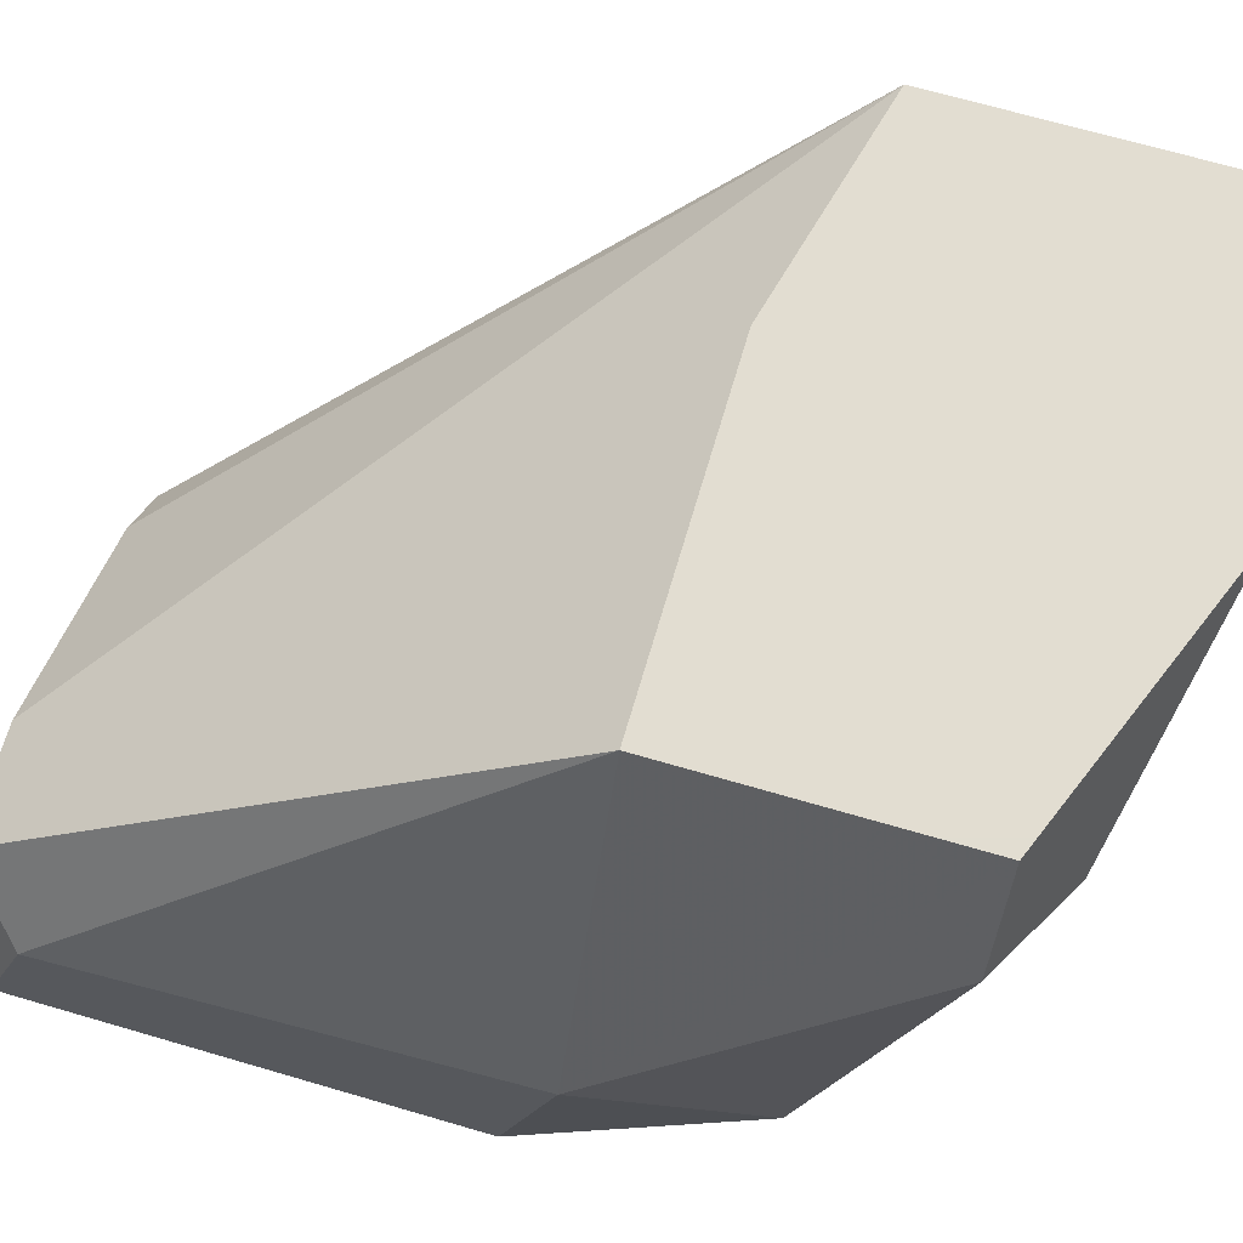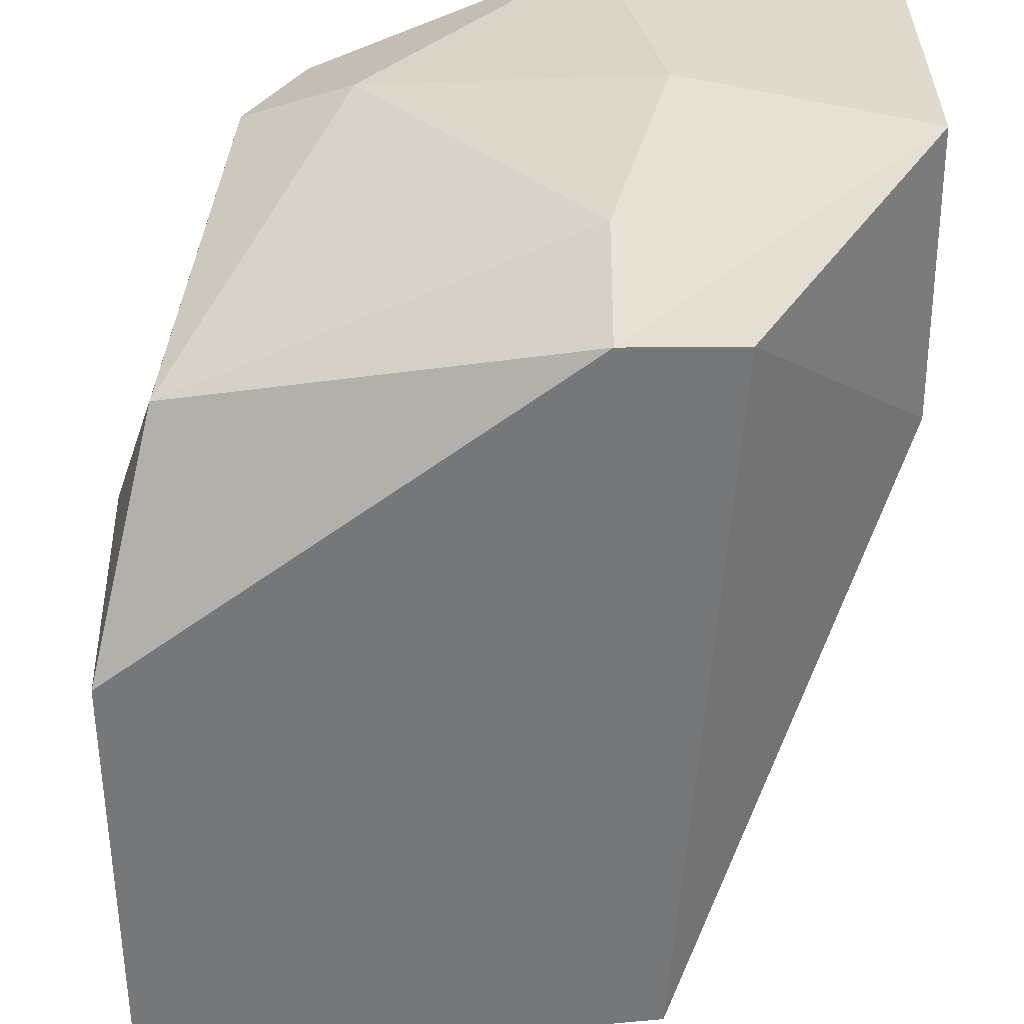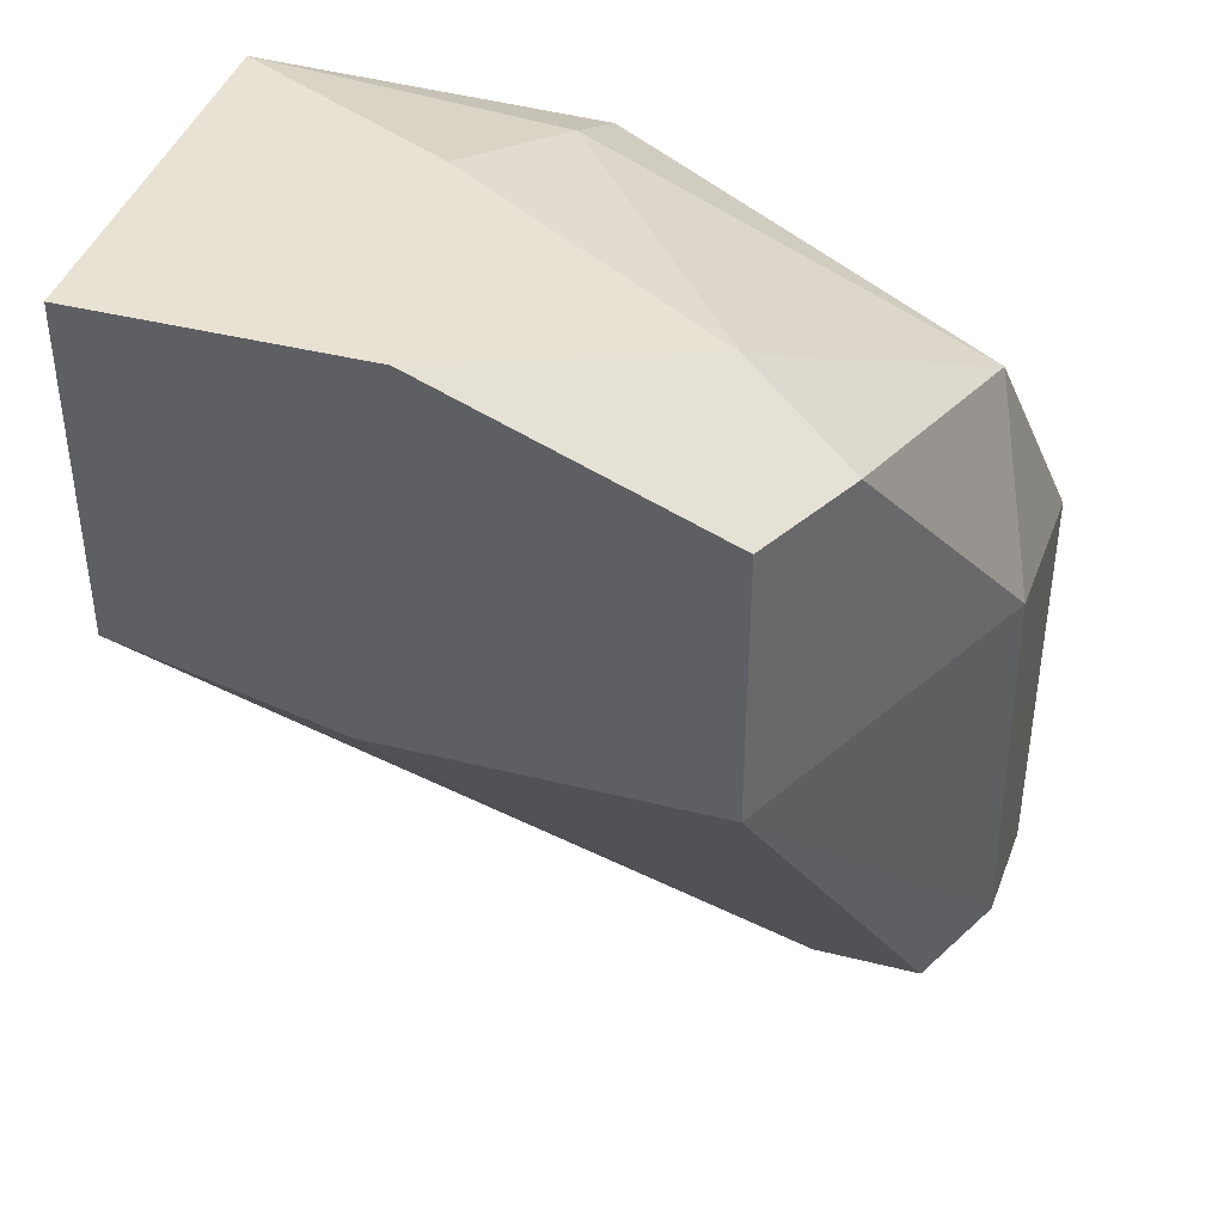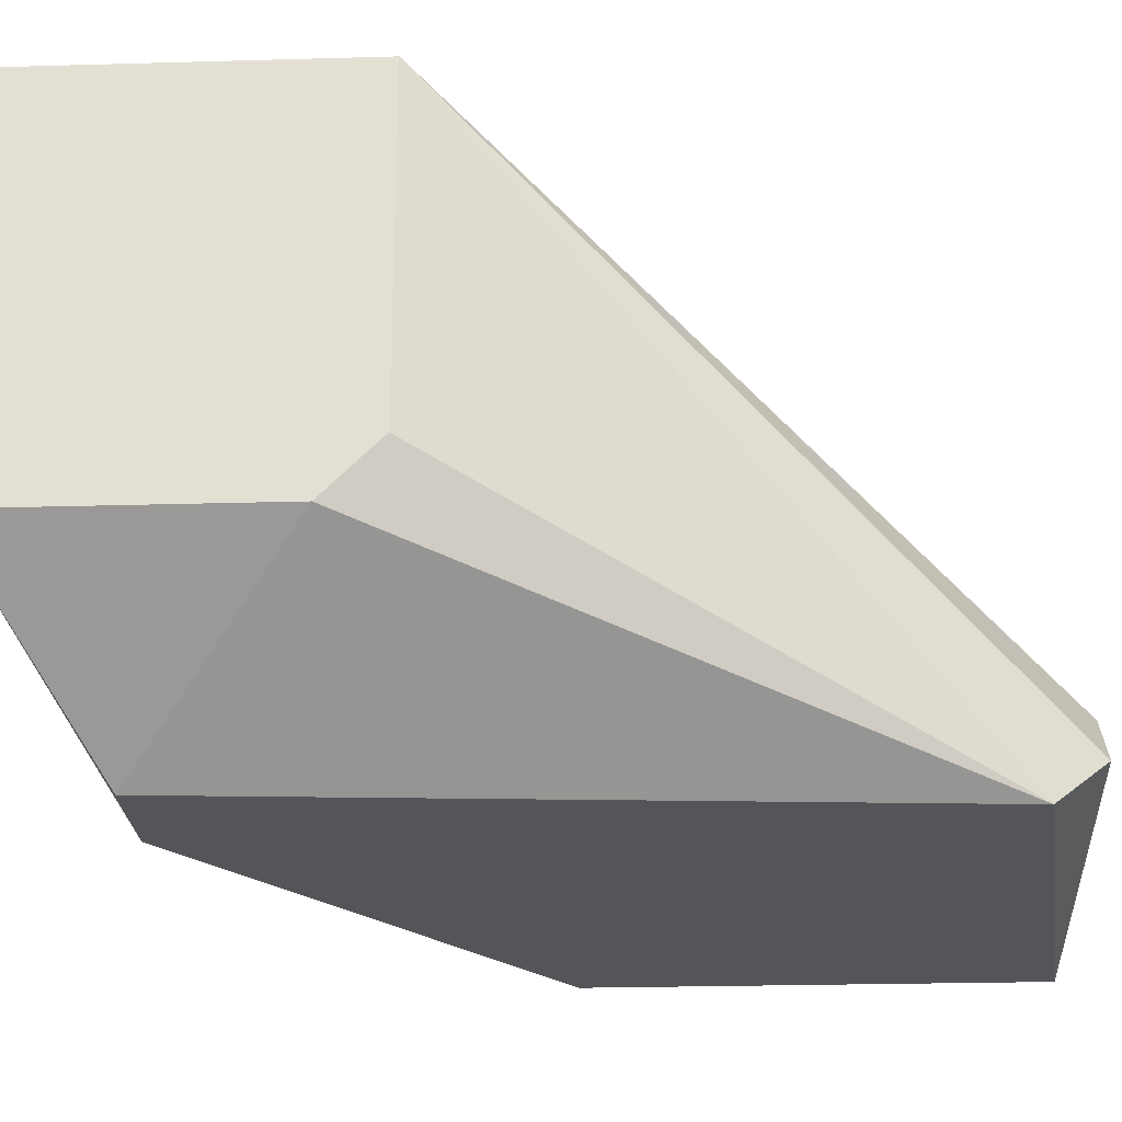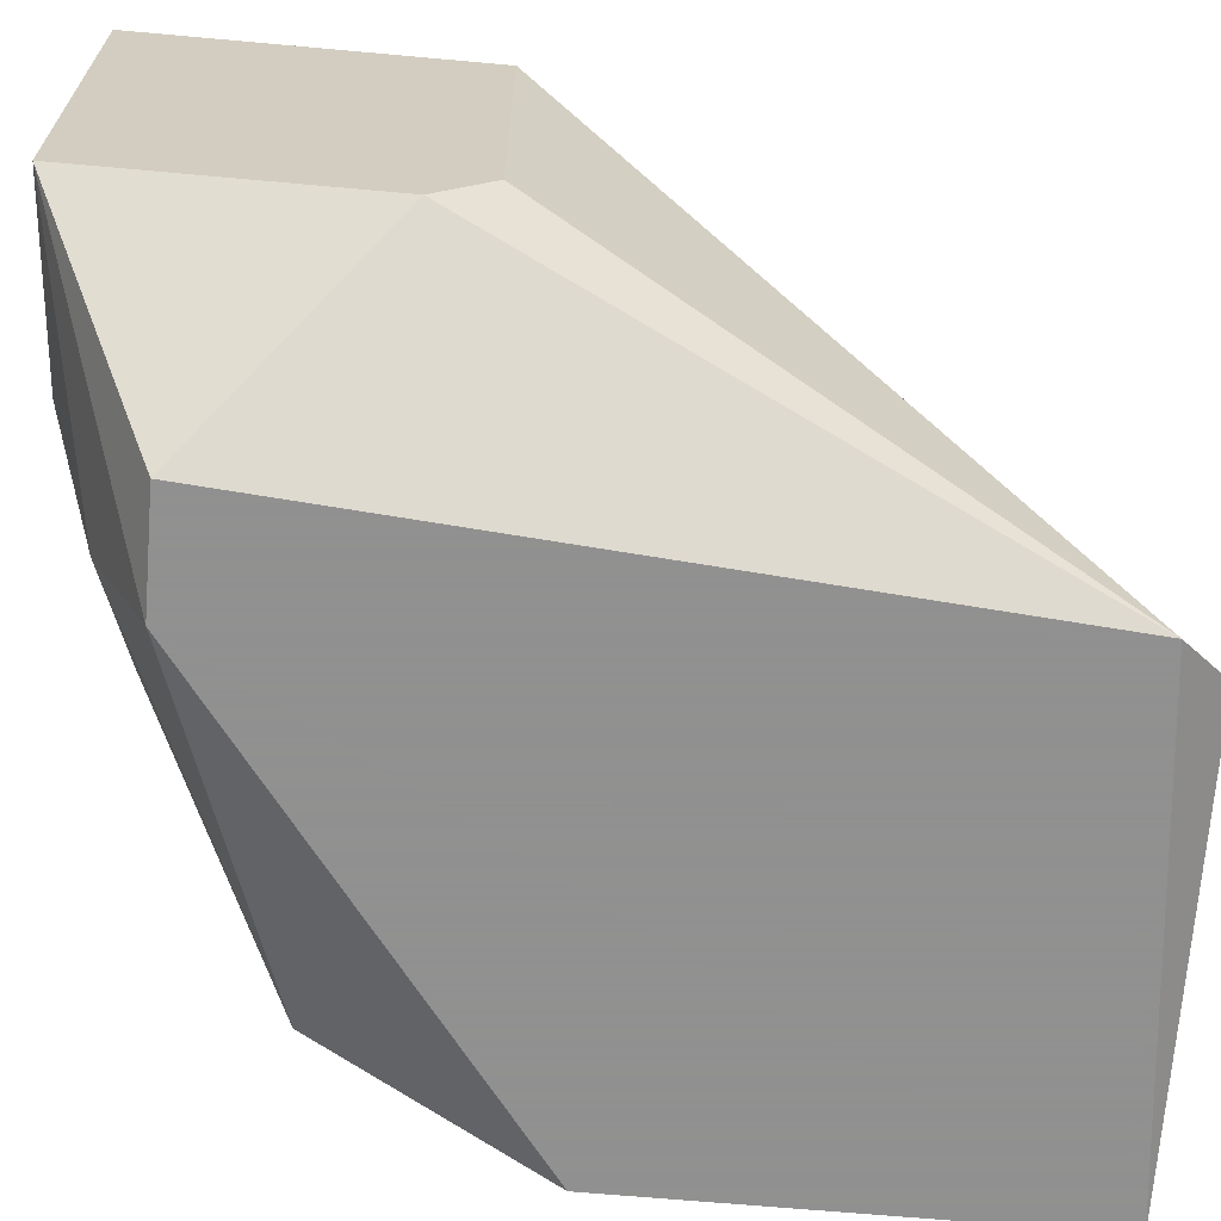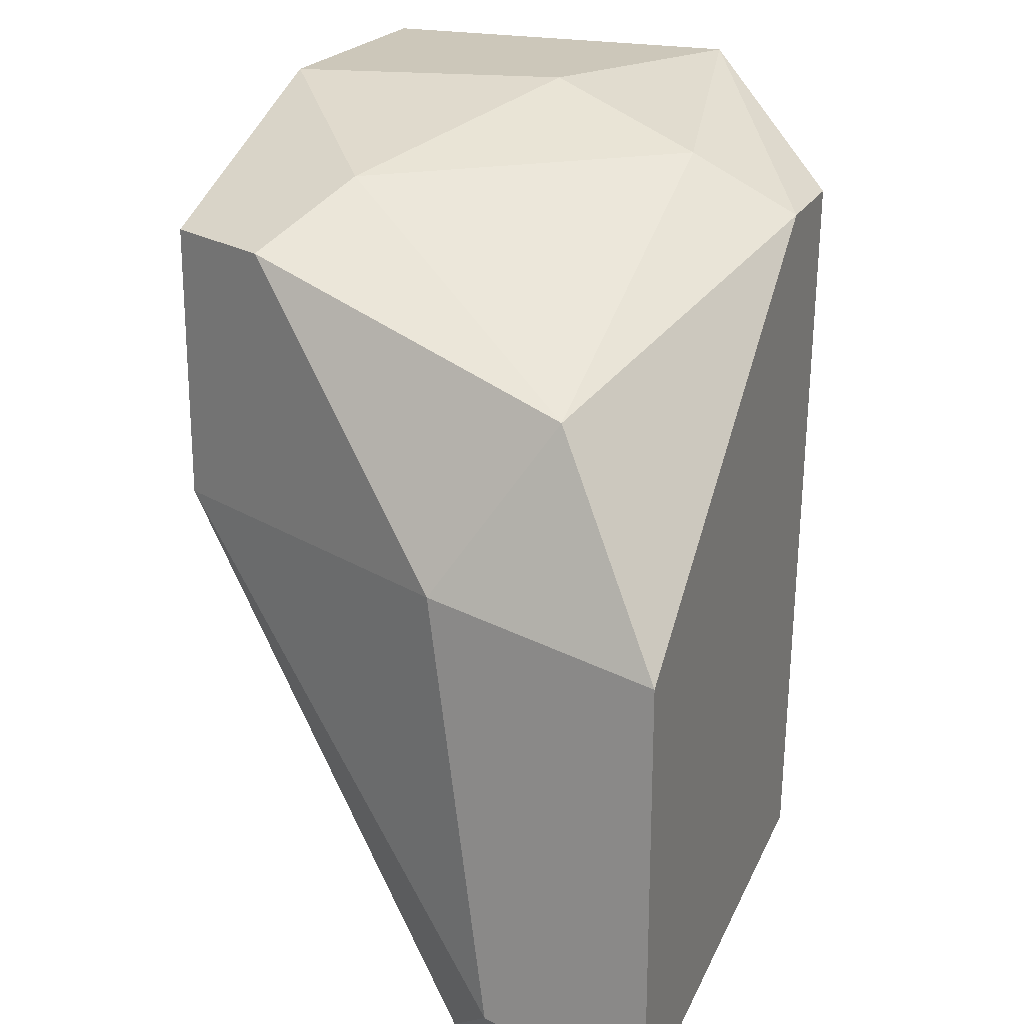
<metadata>
{"format":"obj","ext":"obj","renderer":"f3d","projection":"perspective","resolution":1024,"background":"white","views":[{"elev":68.6,"azim":106.3,"up":"+Z"},{"elev":-57.1,"azim":-179.5,"up":"+Z"},{"elev":40.7,"azim":17.2,"up":"+Y"},{"elev":-24.3,"azim":-87.3,"up":"+Z"},{"elev":-65.8,"azim":-95.2,"up":"+Z"},{"elev":21.5,"azim":111.2,"up":"+Y"}]}
</metadata>
<code>
v 0.04934 -0.000276 0.01477
v 0.04934 0.00965 0.02138
v 0.04934 0.01516 0.02138
v 0.05265 -0.000276 0.01035
v 0.05265 0.000828 0.01366
v 0.05265 0.00965 0.01477
v 0.05265 0.008547 0.01035
v 0.03831 0.01075 0.02138
v 0.03831 0.01075 0.01477
v 0.03831 0.01737 0.02138
v 0.03831 0.01737 0.01366
v 0.03831 0.01185 0.01366
v 0.04272 0.000828 0.01035
v 0.04272 0.00965 0.02138
v 0.04272 0.01737 0.01587
v 0.05155 -0.000276 0.01477
v 0.05155 0.01296 0.01256
v 0.04493 -0.000276 0.01256
v 0.04824 0.01627 0.01808
v 0.04162 0.01516 0.01035
v 0.05044 0.01516 0.01918
v 0.04383 -0.000276 0.01146
v 0.04383 0.01627 0.01256
v 0.04383 0.01737 0.02138
v 0.04383 0.01516 0.01035
f 18 8 22
f 13 25 4
f 24 14 3
f 9 13 8
f 14 24 8
f 9 8 11
f 8 24 10
f 24 11 10
f 11 8 10
f 14 16 2
f 6 3 2
f 3 14 2
f 4 16 18
f 6 4 7
f 4 25 7
f 17 6 7
f 25 17 7
f 25 13 20
f 11 25 20
f 16 14 1
f 14 8 1
f 18 16 1
f 8 18 1
f 4 6 5
f 16 4 5
f 2 16 5
f 6 2 5
f 11 24 15
f 24 19 15
f 13 9 12
f 9 11 12
f 20 13 12
f 11 20 12
f 3 6 21
f 24 3 21
f 6 17 21
f 19 24 21
f 17 19 21
f 25 11 23
f 17 25 23
f 19 17 23
f 11 15 23
f 15 19 23
f 13 4 22
f 8 13 22
f 4 18 22

</code>
